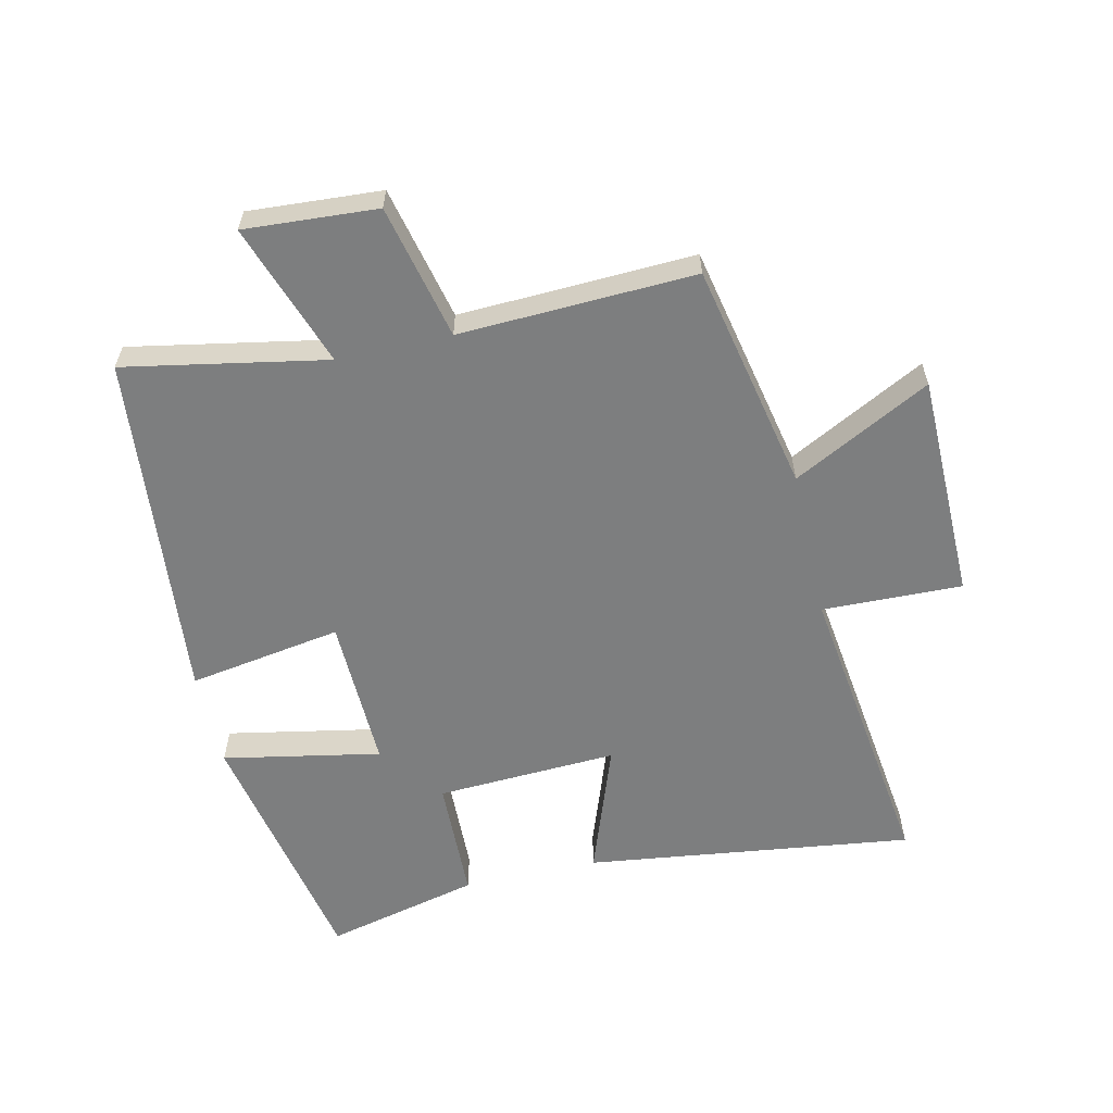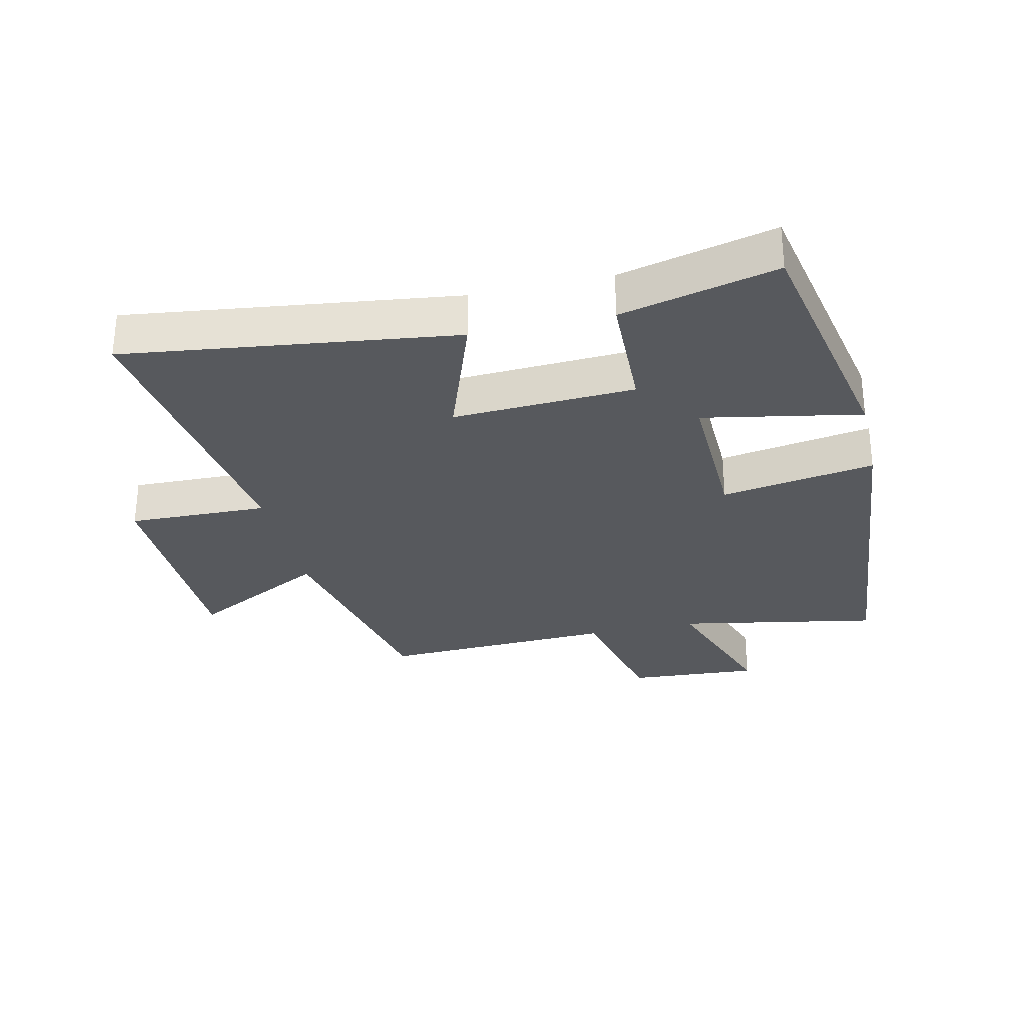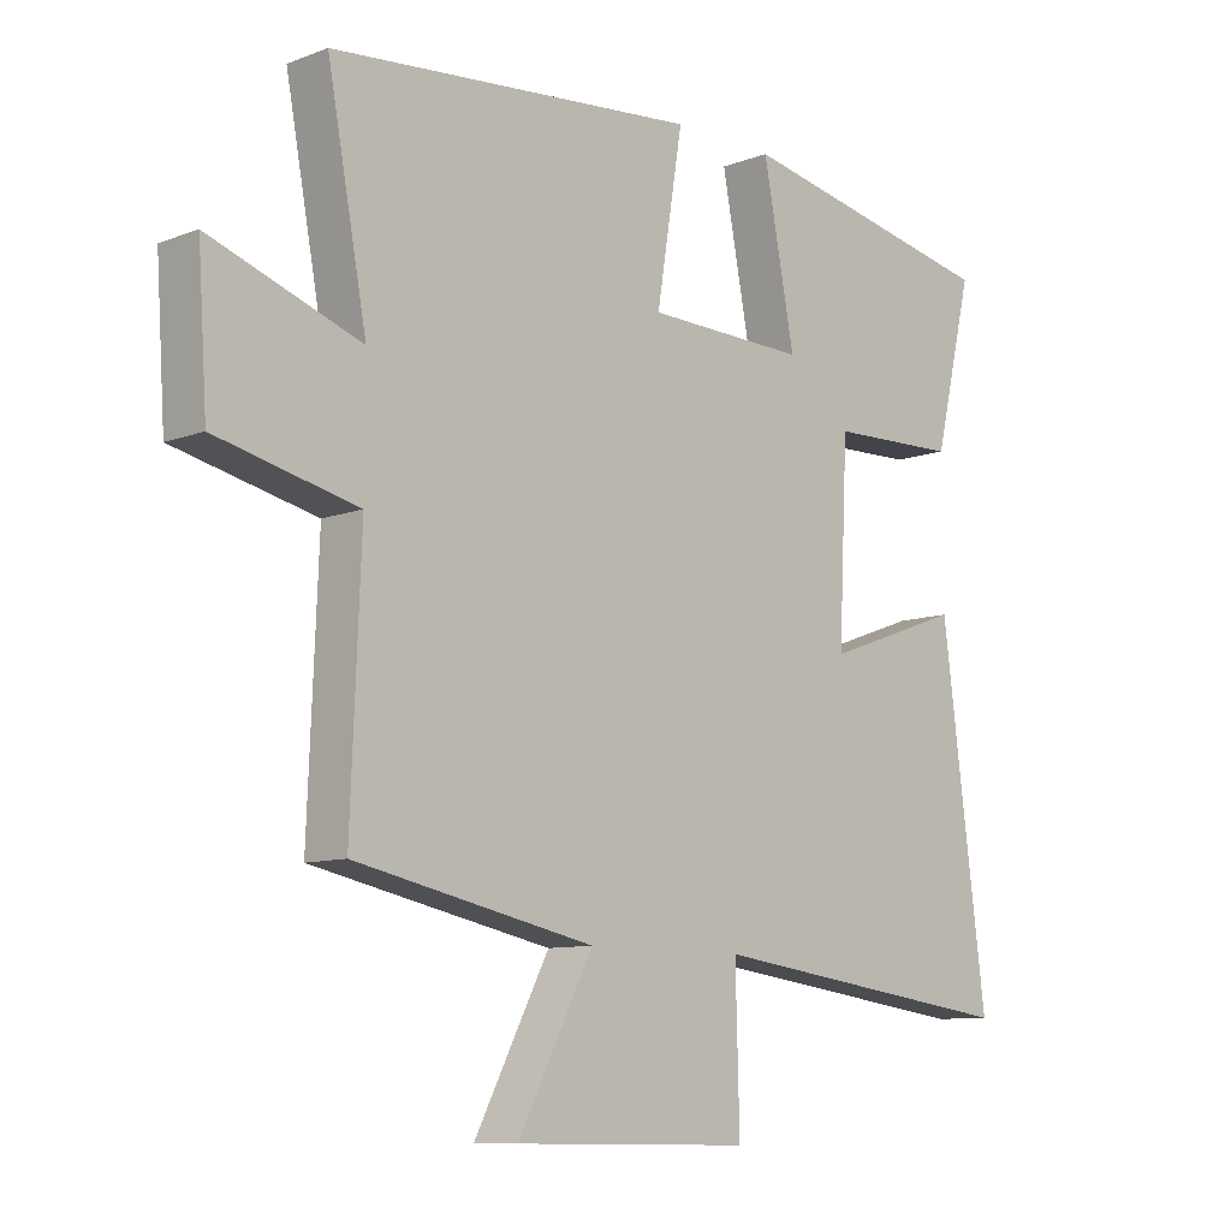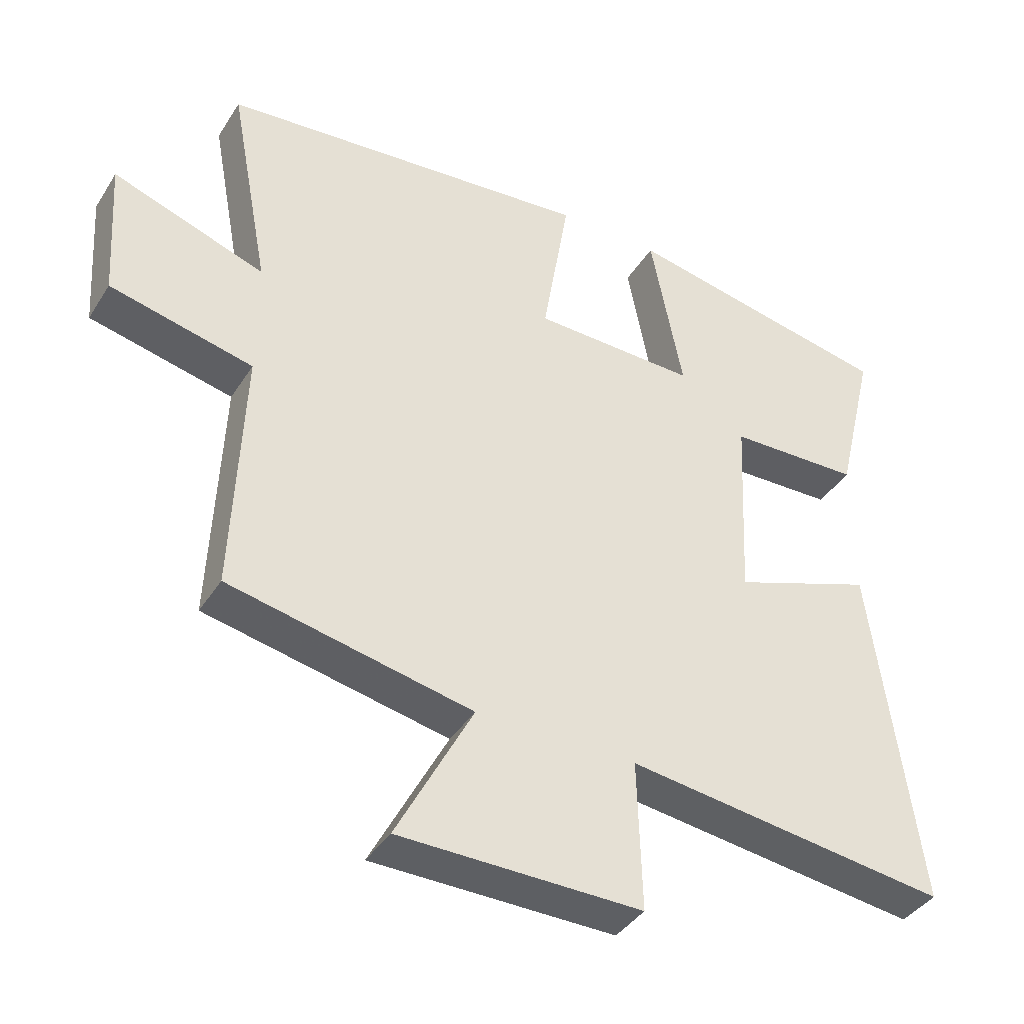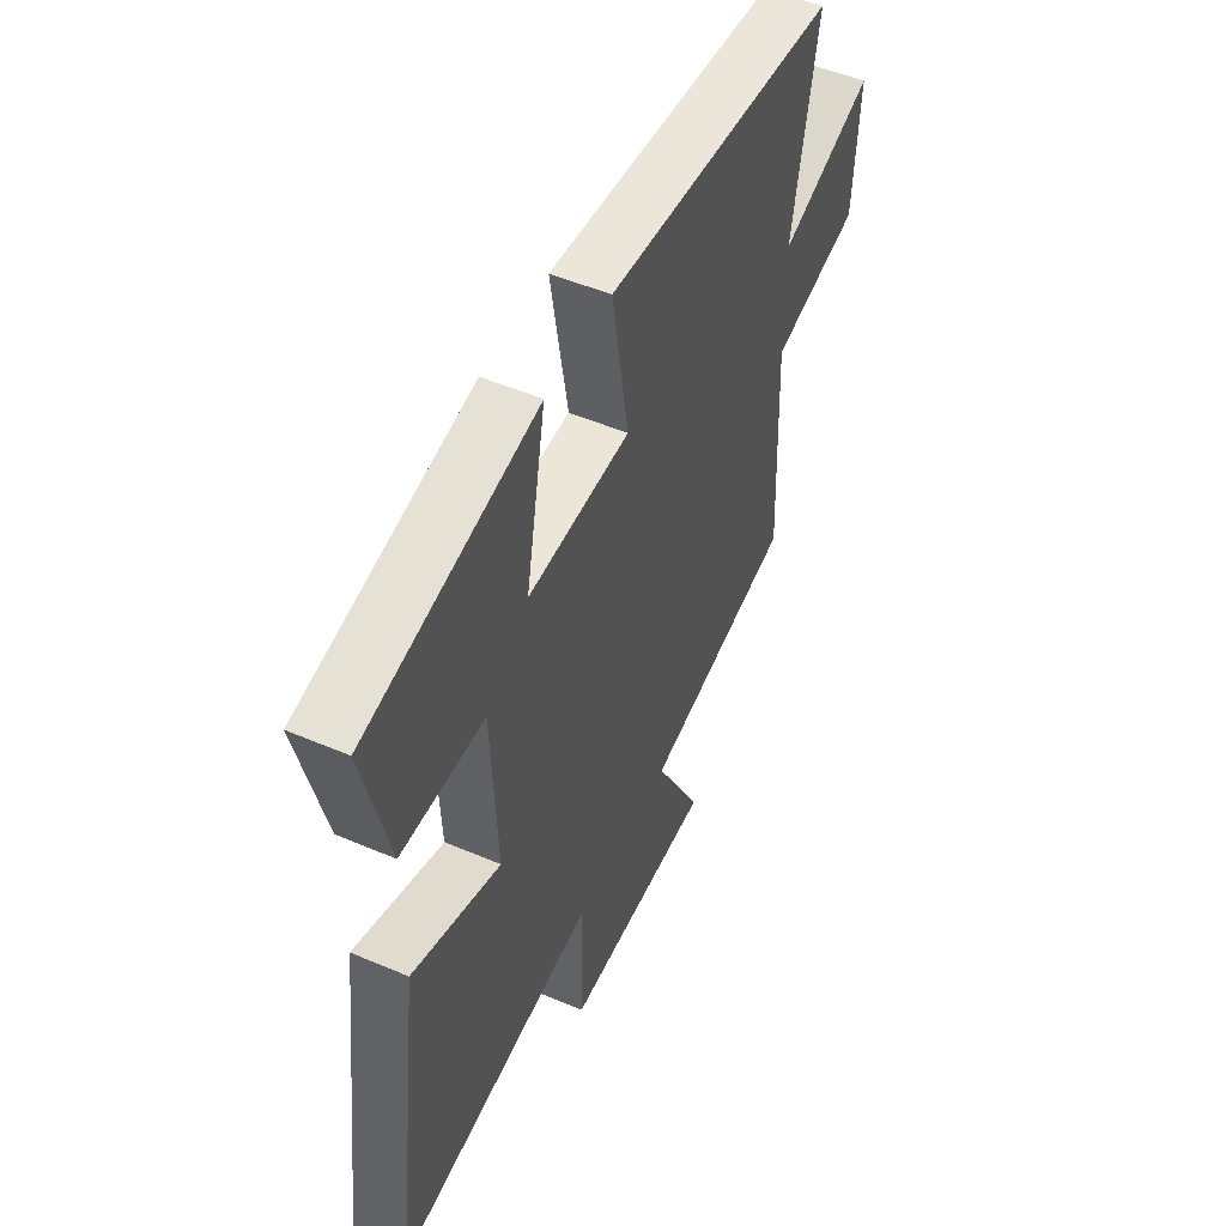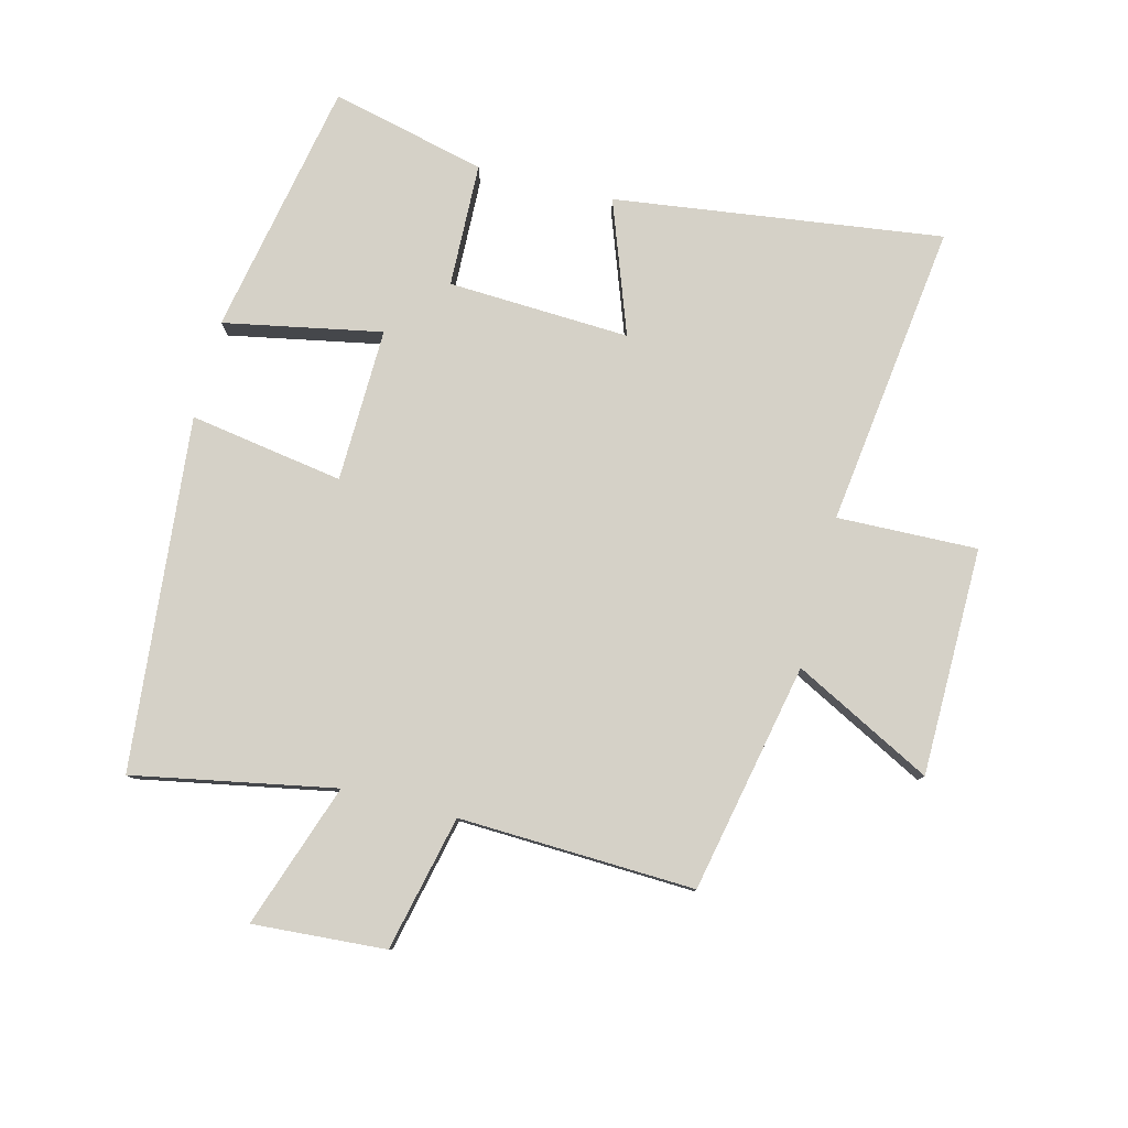
<metadata>
{"format":"obj","ext":"obj","renderer":"f3d","projection":"perspective","resolution":1024,"background":"white","views":[{"elev":-59.3,"azim":102.8,"up":"+Y"},{"elev":-29.6,"azim":-77.0,"up":"+Y"},{"elev":-9.7,"azim":134.2,"up":"+Z"},{"elev":-39.7,"azim":150.7,"up":"+Z"},{"elev":51.2,"azim":-65.1,"up":"+Z"},{"elev":79.6,"azim":104.2,"up":"+Y"}]}
</metadata>
<code>
v -0.559 0.07 0.421
v -0.154 0.07 0.5
v -0.202 0.07 0.25
v 0.042 0.07 0.256
v 0.002 0.07 0.5
v 0.56 0.07 0.447
v 0.5 0.07 0.128
v 0.727 0.07 0.207
v 0.713 0.07 -0.003
v 0.5 0.07 -0.052
v 0.515 0.07 -0.425
v 0.153 0.07 -0.5
v 0.267 0.07 -0.718
v -0.093 0.07 -0.722
v -0.087 0.07 -0.5
v -0.568 0.07 -0.563
v -0.5 0.07 -0.043
v -0.289 0.07 -0.119
v -0.303 0.07 0.169
v -0.5 0.07 0.175
v -0.559 0 0.421
v -0.154 0 0.5
v -0.202 0 0.25
v 0.042 0 0.256
v 0.002 0 0.5
v 0.56 0 0.447
v 0.5 0 0.128
v 0.727 0 0.207
v 0.713 0 -0.003
v 0.5 0 -0.052
v 0.515 0 -0.425
v 0.153 0 -0.5
v 0.267 0 -0.718
v -0.093 0 -0.722
v -0.087 0 -0.5
v -0.568 0 -0.563
v -0.5 0 -0.043
v -0.289 0 -0.119
v -0.303 0 0.169
v -0.5 0 0.175
f 1 2 3
f 20 1 3
f 19 20 3
f 18 19 3 4
f 15 16 17 18
f 15 18 4
f 12 13 14 15
f 12 15 4
f 11 12 4
f 10 11 4
f 7 8 9 10
f 7 10 4 5
f 5 6 7
f 23 22 21
f 23 21 40
f 23 40 39
f 24 23 39 38
f 38 37 36 35
f 24 38 35
f 35 34 33 32
f 24 35 32
f 24 32 31
f 24 31 30
f 30 29 28 27
f 25 24 30 27
f 27 26 25
f 1 21 22 2
f 2 22 23 3
f 3 23 24 4
f 4 24 25 5
f 5 25 26 6
f 6 26 27 7
f 7 27 28 8
f 8 28 29 9
f 9 29 30 10
f 10 30 31 11
f 11 31 32 12
f 12 32 33 13
f 13 33 34 14
f 14 34 35 15
f 15 35 36 16
f 16 36 37 17
f 17 37 38 18
f 18 38 39 19
f 19 39 40 20
f 20 40 21 1

</code>
